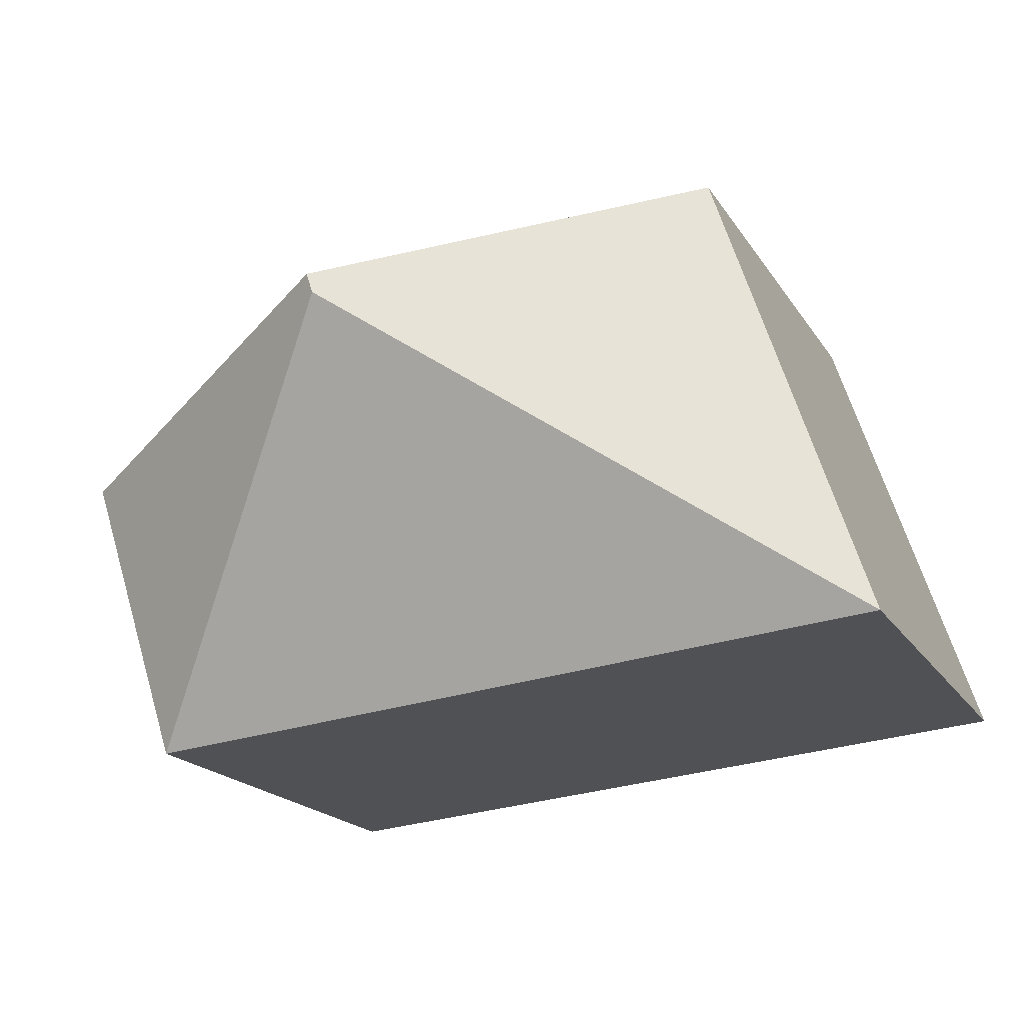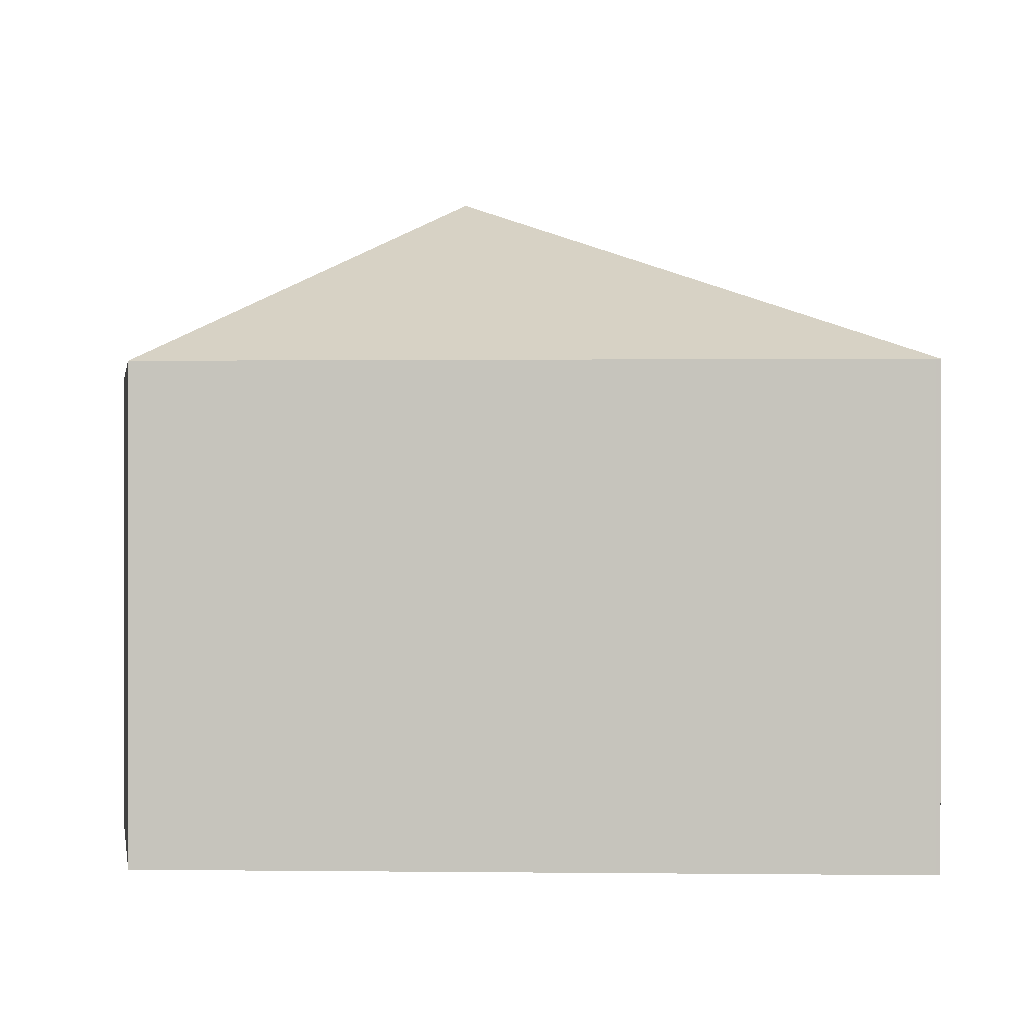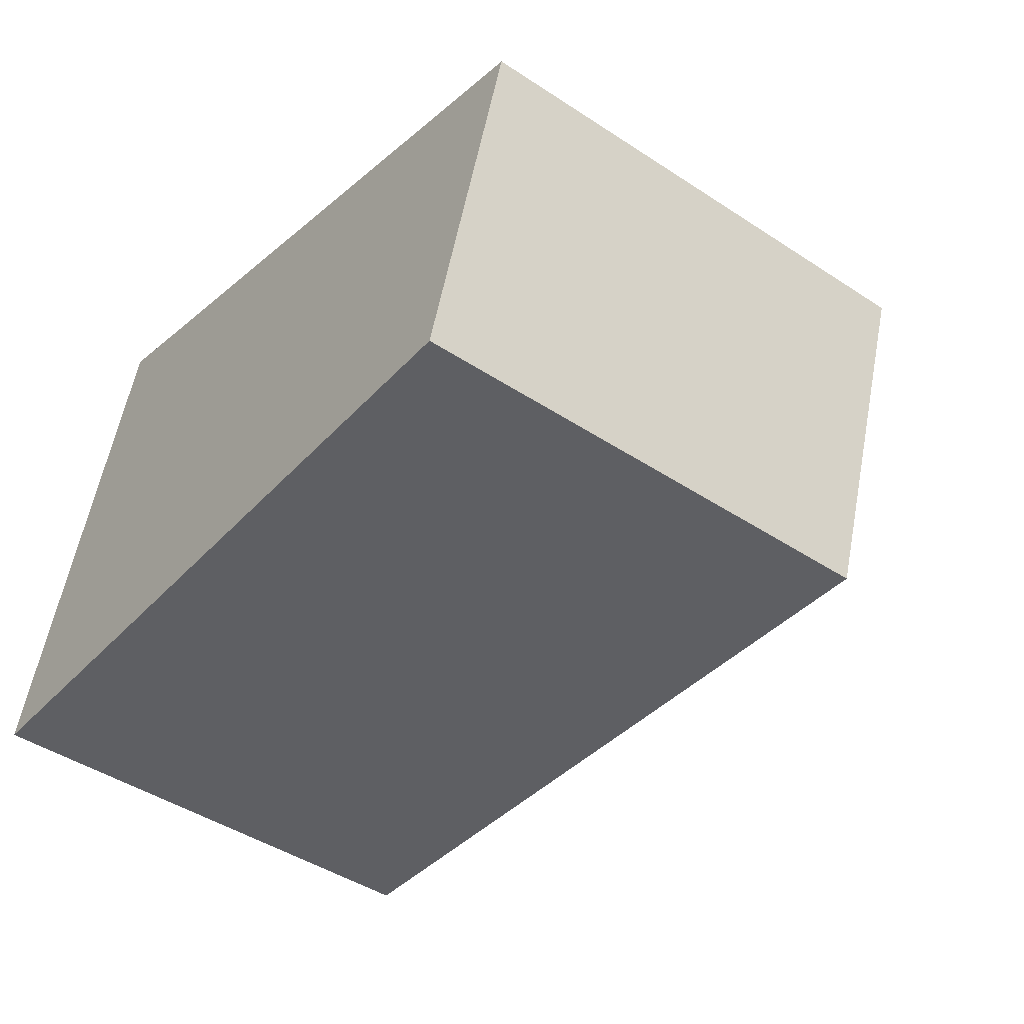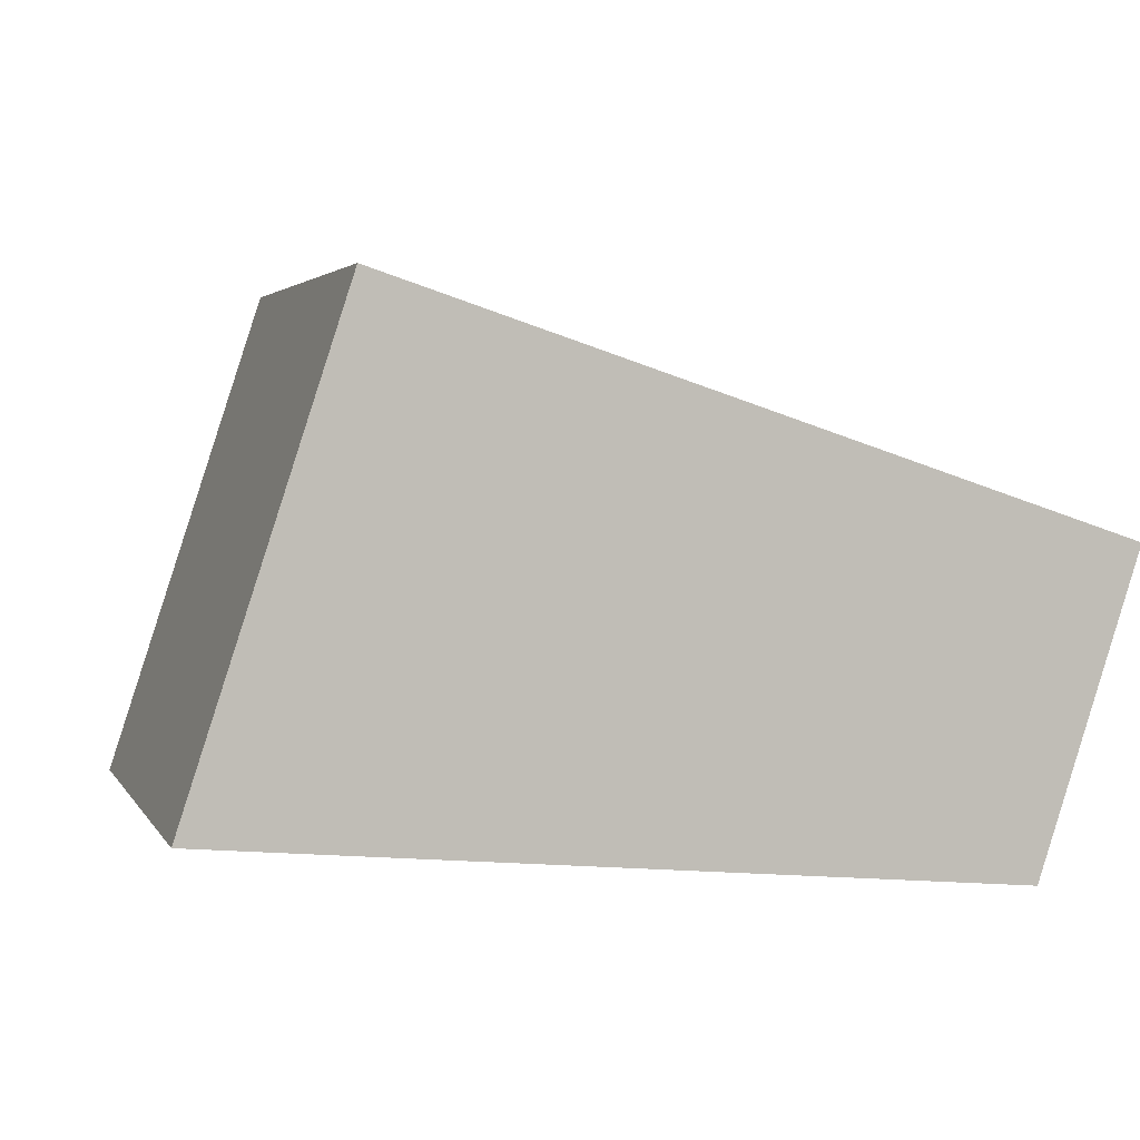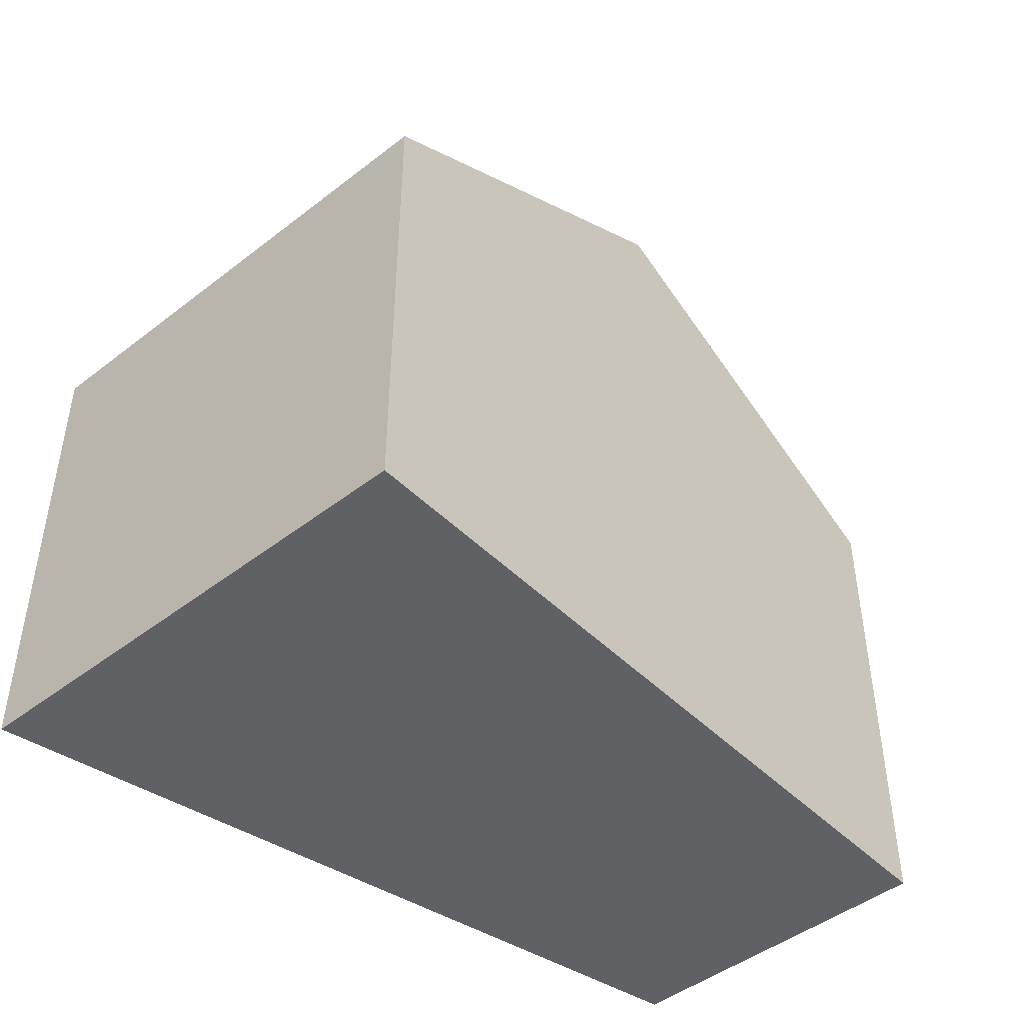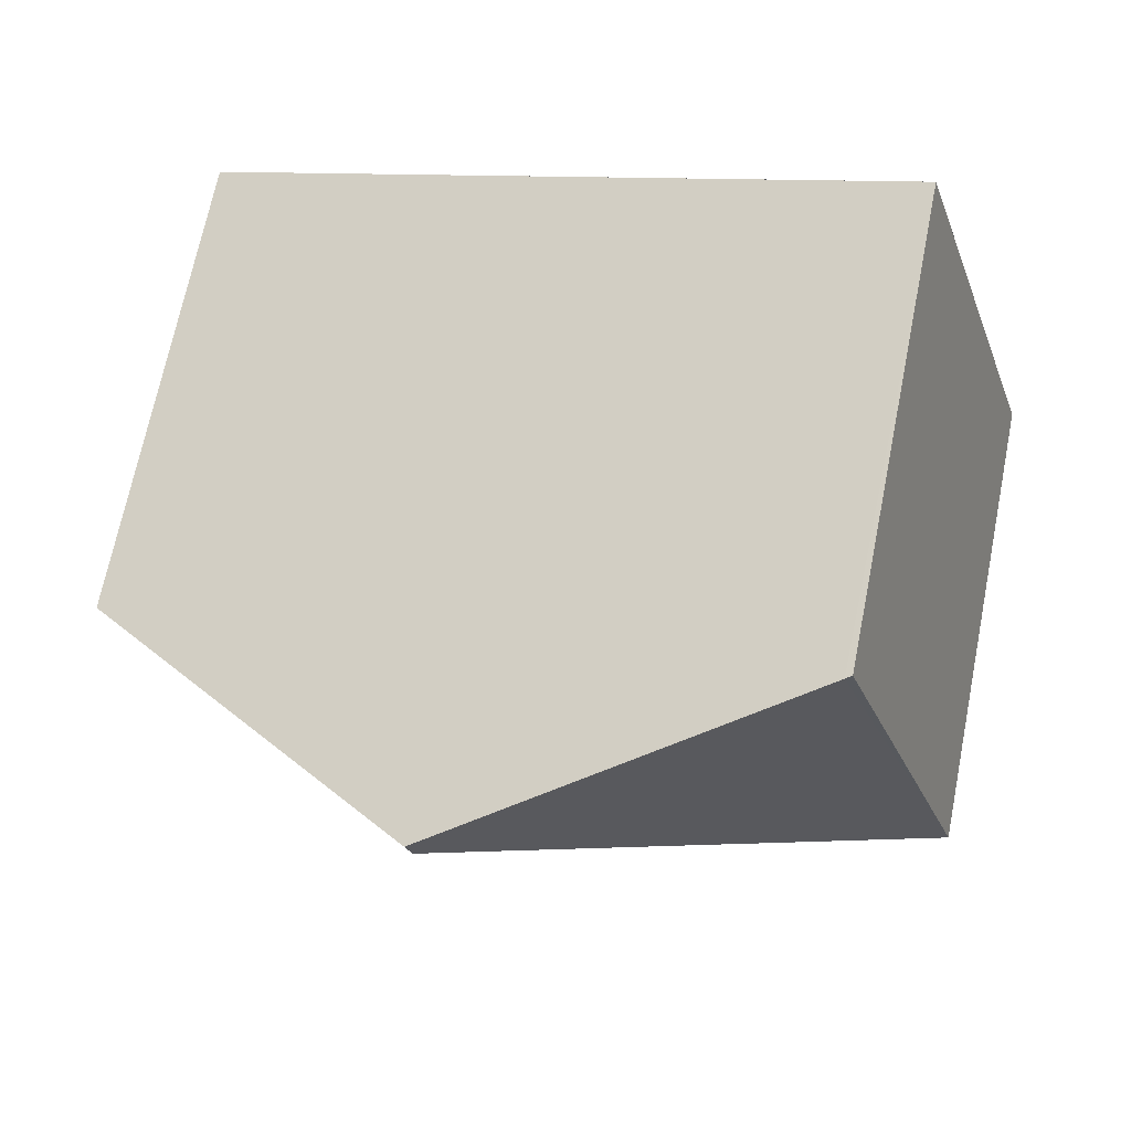
<metadata>
{"format":"obj","ext":"obj","renderer":"f3d","projection":"perspective","resolution":1024,"background":"white","views":[{"elev":-18.8,"azim":-157.1,"up":"+Z"},{"elev":0.1,"azim":-172.3,"up":"+Y"},{"elev":-45.3,"azim":52.8,"up":"+Z"},{"elev":3.0,"azim":-16.5,"up":"+Z"},{"elev":-46.3,"azim":-30.3,"up":"+Y"},{"elev":70.2,"azim":-168.6,"up":"+Z"}]}
</metadata>
<code>
v  2.249 6.882 6.563
v  1.896 6.833 5.79
v  2.159 6.833 6.592
v  0 6.833 4.184e-16
v  7.08 9.596 4.652
v  5.653 8.757 5.445
v  7.175 9.596 4.945
v  10.78 6.833 -0.99
v  12.19 6.832 3.297
v  0.055 6.833 -0.005
v  2.159 -4.036e-16 6.592
v  12.19 -2.019e-16 3.297
v  2.249 -4.019e-16 6.563
v  7.175 -3.028e-16 4.945
v  5.653 -3.334e-16 5.445
v  10.78 6.062e-17 -0.99
v  0.055 3.062e-19 -0.005
v  0 0 0
v  1.896 -3.545e-16 5.79
g defaultobject
f 1 2 3
f 2 1 4
f 4 1 5
f 5 1 6
f 5 6 7
f 8 7 9
f 7 8 5
f 10 5 8
f 5 10 4
f 11 1 3
f 1 11 6
f 6 11 7
f 7 11 9
f 9 11 12
f 12 11 13
f 12 13 14
f 14 13 15
f 9 16 8
f 16 9 12
f 16 10 8
f 10 16 17
f 10 17 4
f 4 17 18
f 18 2 4
f 2 18 3
f 3 18 11
f 11 18 19
f 14 16 12
f 16 14 17
f 17 14 15
f 17 15 13
f 17 13 11
f 17 11 18
f 18 11 19

</code>
